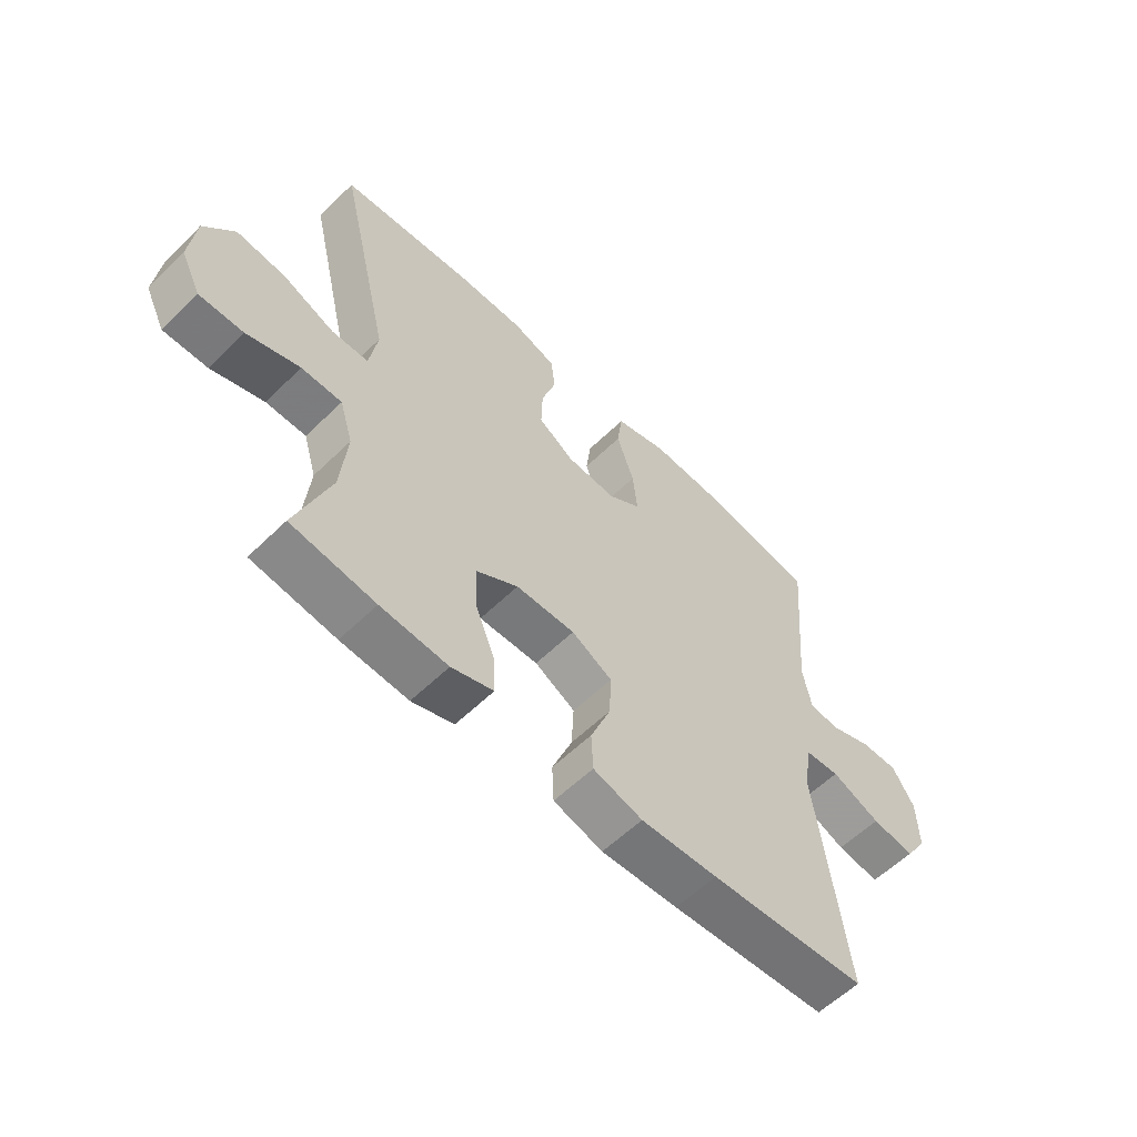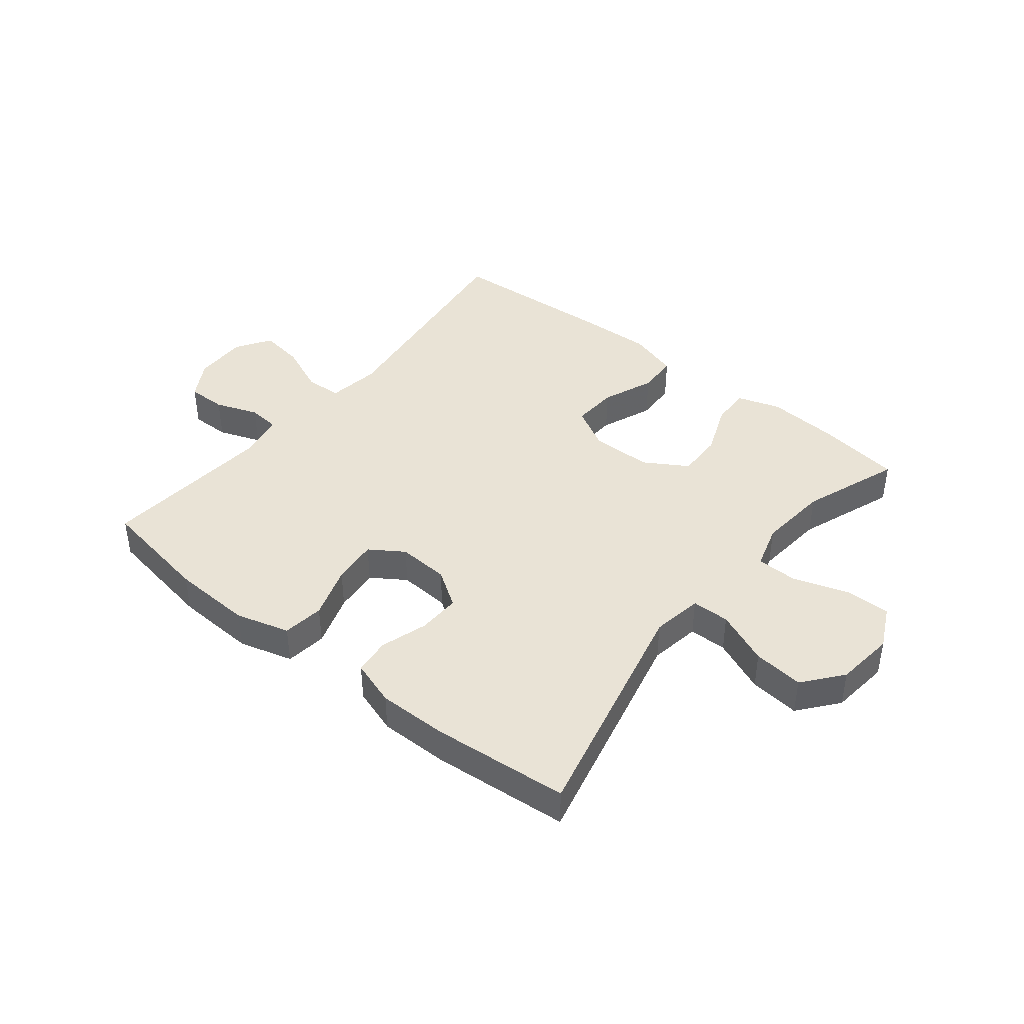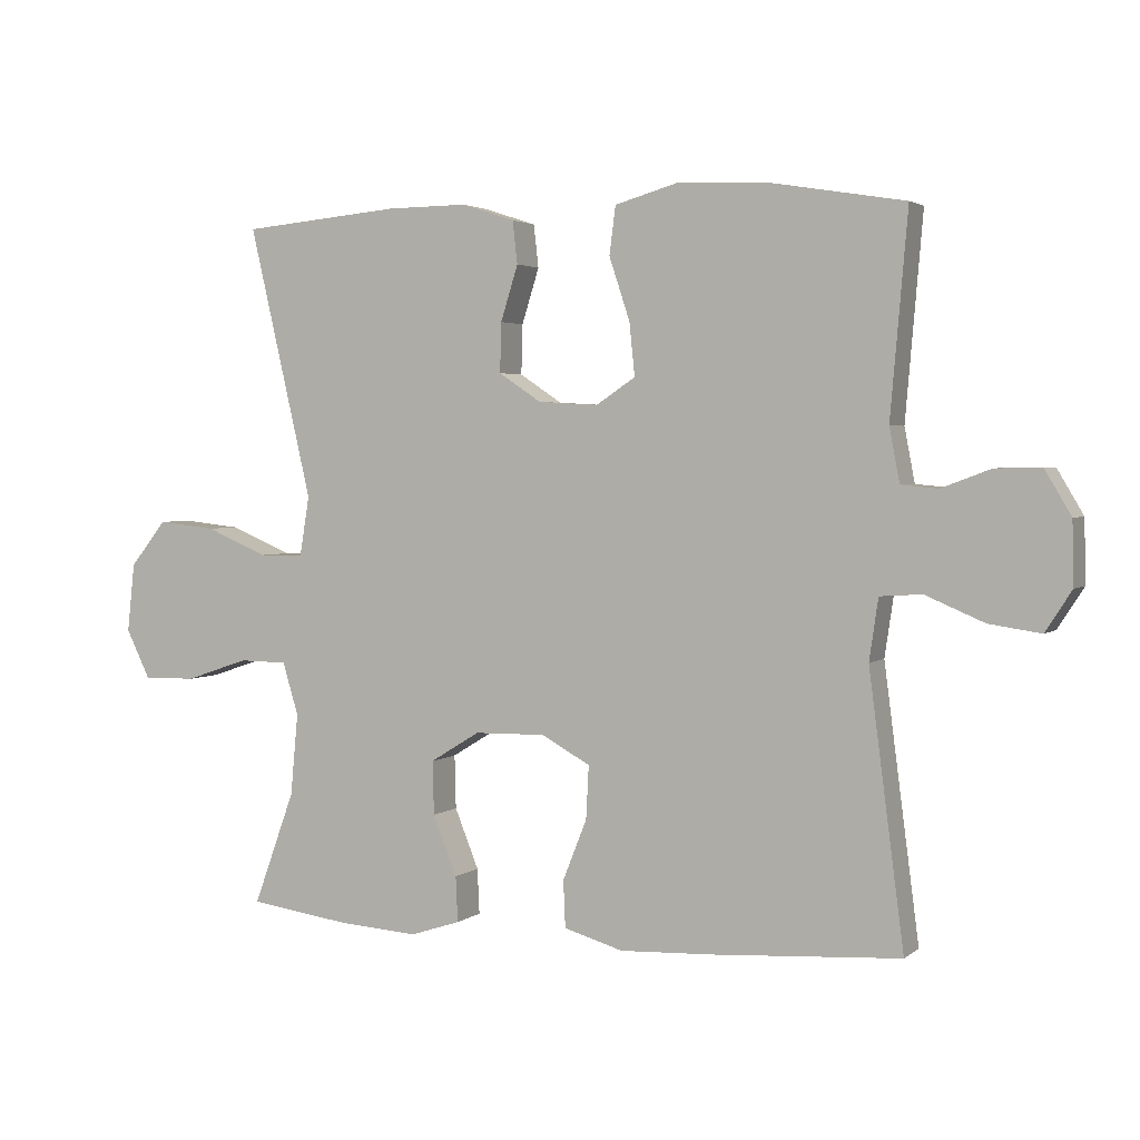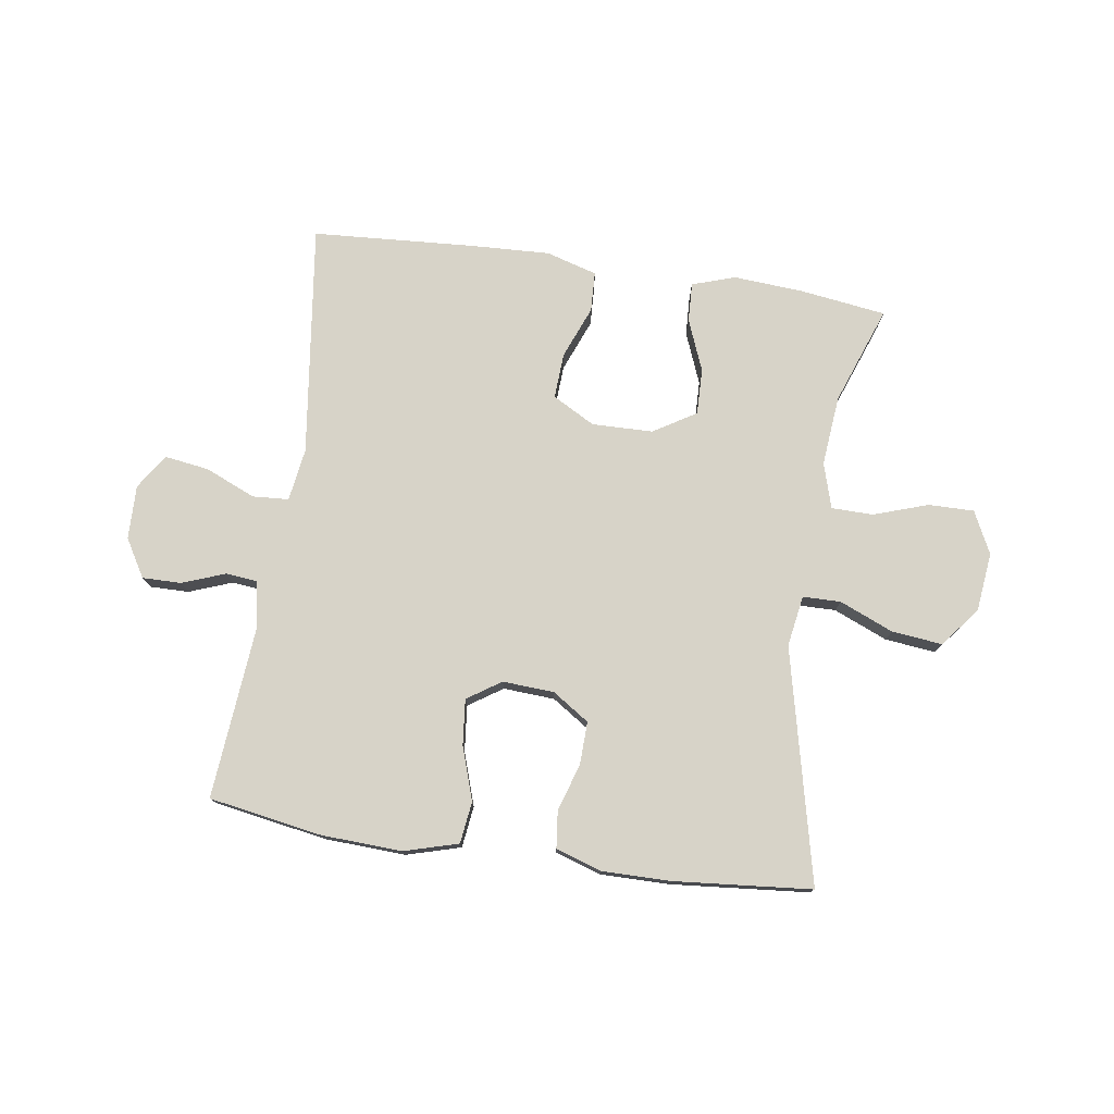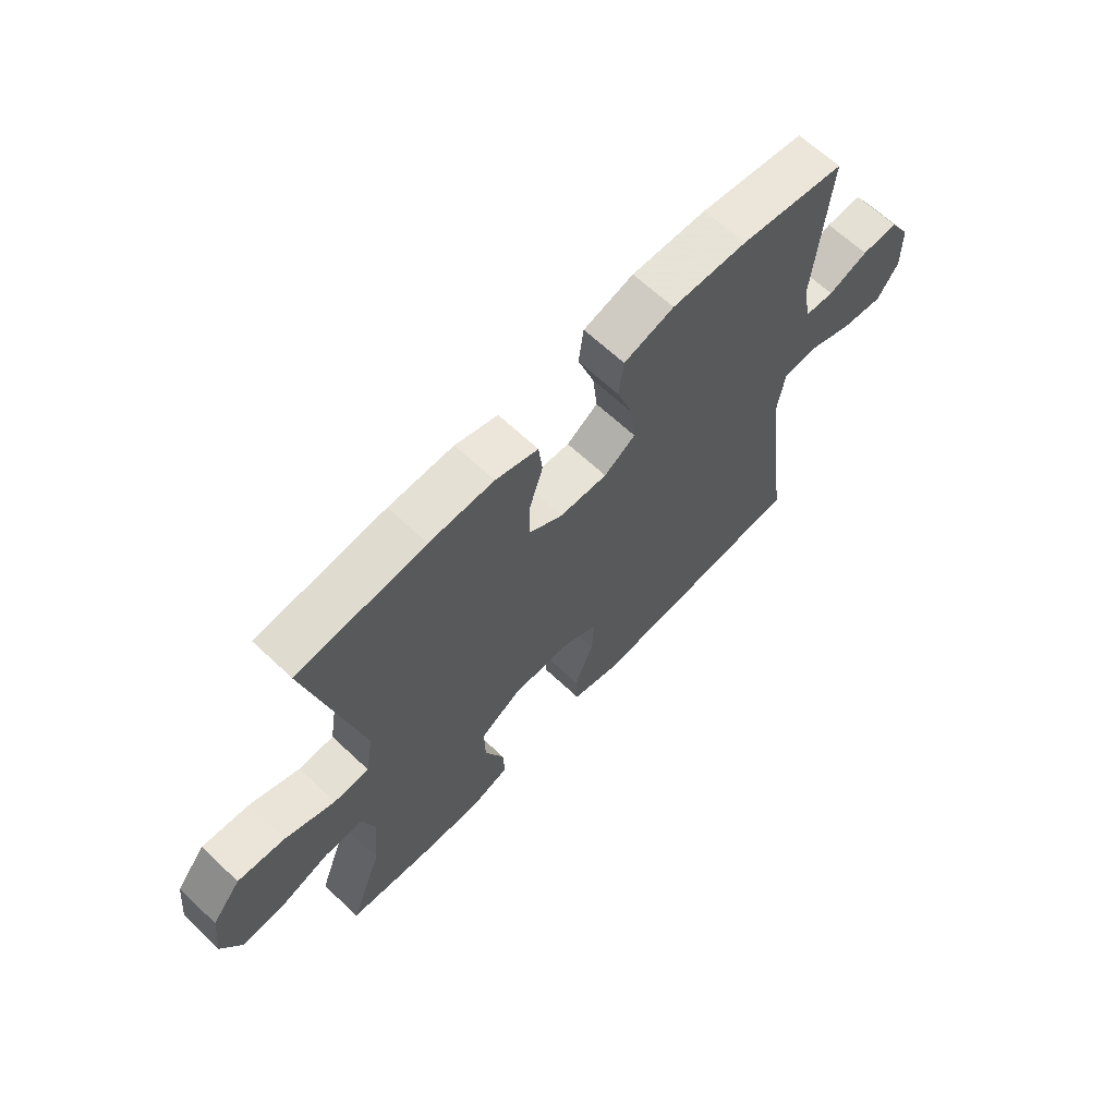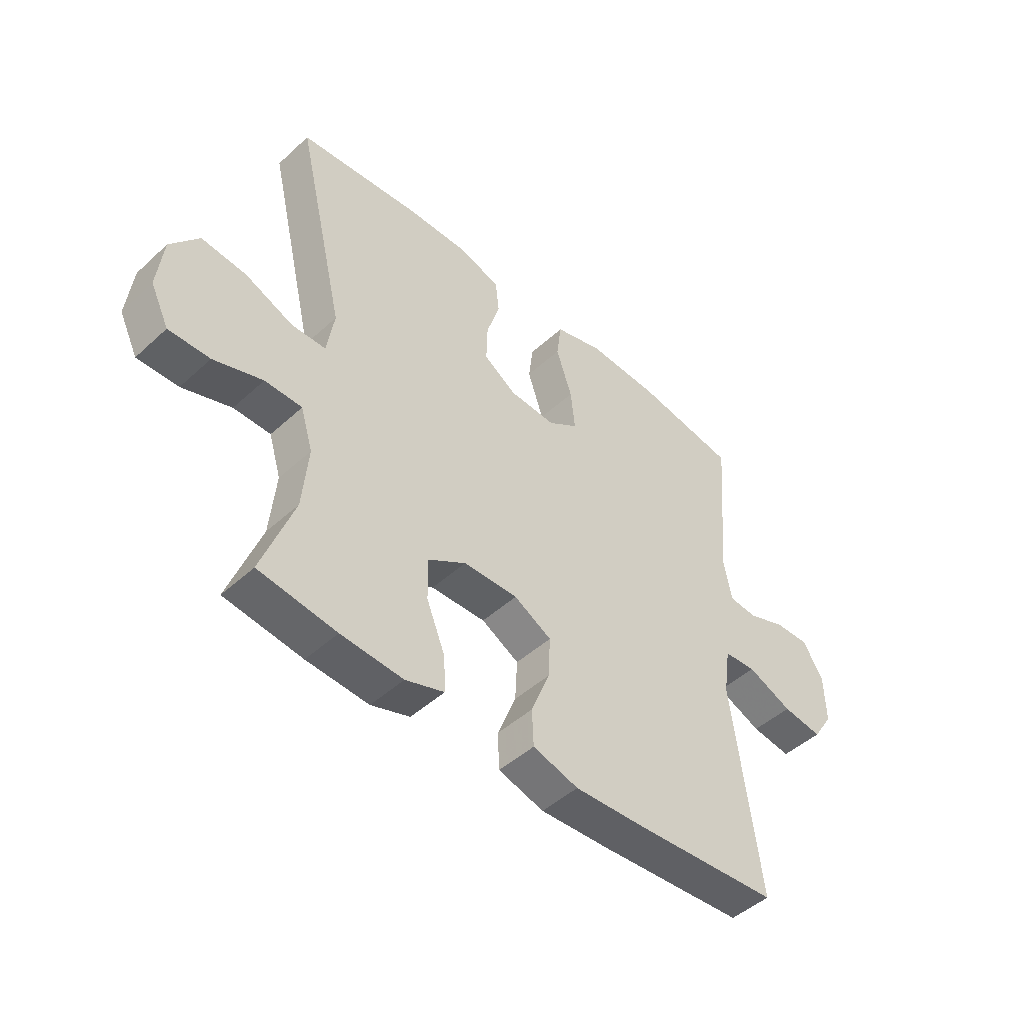
<metadata>
{"format":"obj","ext":"obj","renderer":"f3d","projection":"perspective","resolution":1024,"background":"white","views":[{"elev":-58.4,"azim":135.1,"up":"+Z"},{"elev":42.0,"azim":38.9,"up":"+Y"},{"elev":2.8,"azim":-155.7,"up":"+Z"},{"elev":76.8,"azim":8.5,"up":"+Y"},{"elev":65.3,"azim":133.4,"up":"+Z"},{"elev":-47.1,"azim":135.9,"up":"+Z"}]}
</metadata>
<code>
v -0.5 0.07 0.5
v -0.309 0.07 0.532
v -0.173 0.07 0.538
v -0.082 0.07 0.512
v -0.073 0.07 0.442
v -0.103 0.07 0.352
v -0.111 0.07 0.275
v -0.054 0.07 0.237
v 0.033 0.07 0.242
v 0.095 0.07 0.283
v 0.093 0.07 0.355
v 0.068 0.07 0.435
v 0.075 0.07 0.497
v 0.152 0.07 0.522
v 0.269 0.07 0.521
v 0.5 0.07 0.5
v 0.408 0.07 0.106
v 0.422 0.07 0.02
v 0.486 0.07 0.019
v 0.577 0.07 0.057
v 0.662 0.07 0.066
v 0.715 0.07 0
v 0.726 0.07 -0.1
v 0.691 0.07 -0.171
v 0.614 0.07 -0.17
v 0.522 0.07 -0.139
v 0.452 0.07 -0.14
v 0.429 0.07 -0.216
v 0.44 0.07 -0.335
v 0.5 0.07 -0.5
v 0.354 0.07 -0.52
v 0.237 0.07 -0.528
v 0.164 0.07 -0.504
v 0.167 0.07 -0.438
v 0.202 0.07 -0.351
v 0.204 0.07 -0.273
v 0.132 0.07 -0.229
v 0.029 0.07 -0.227
v -0.042 0.07 -0.266
v -0.038 0.07 -0.343
v -0.003 0.07 -0.431
v -0.006 0.07 -0.499
v -0.092 0.07 -0.524
v -0.226 0.07 -0.518
v -0.5 0.07 -0.5
v -0.449 0.07 -0.108
v -0.462 0.07 -0.019
v -0.523 0.07 -0.015
v -0.608 0.07 -0.051
v -0.683 0.07 -0.062
v -0.721 0.07 -0.003
v -0.719 0.07 0.088
v -0.681 0.07 0.152
v -0.615 0.07 0.151
v -0.543 0.07 0.124
v -0.49 0.07 0.129
v -0.475 0.07 0.207
v -0.5 0 0.5
v -0.309 0 0.532
v -0.173 0 0.538
v -0.082 0 0.512
v -0.073 0 0.442
v -0.103 0 0.352
v -0.111 0 0.275
v -0.054 0 0.237
v 0.033 0 0.242
v 0.095 0 0.283
v 0.093 0 0.355
v 0.068 0 0.435
v 0.075 0 0.497
v 0.152 0 0.522
v 0.269 0 0.521
v 0.5 0 0.5
v 0.408 0 0.106
v 0.422 0 0.02
v 0.486 0 0.019
v 0.577 0 0.057
v 0.662 0 0.066
v 0.715 0 0
v 0.726 0 -0.1
v 0.691 0 -0.171
v 0.614 0 -0.17
v 0.522 0 -0.139
v 0.452 0 -0.14
v 0.429 0 -0.216
v 0.44 0 -0.335
v 0.5 0 -0.5
v 0.354 0 -0.52
v 0.237 0 -0.528
v 0.164 0 -0.504
v 0.167 0 -0.438
v 0.202 0 -0.351
v 0.204 0 -0.273
v 0.132 0 -0.229
v 0.029 0 -0.227
v -0.042 0 -0.266
v -0.038 0 -0.343
v -0.003 0 -0.431
v -0.006 0 -0.499
v -0.092 0 -0.524
v -0.226 0 -0.518
v -0.5 0 -0.5
v -0.449 0 -0.108
v -0.462 0 -0.019
v -0.523 0 -0.015
v -0.608 0 -0.051
v -0.683 0 -0.062
v -0.721 0 -0.003
v -0.719 0 0.088
v -0.681 0 0.152
v -0.615 0 0.151
v -0.543 0 0.124
v -0.49 0 0.129
v -0.475 0 0.207
f 52 53 54 55
f 52 55 56
f 51 52 56
f 48 49 50 51
f 48 51 56
f 47 48 56
f 43 44 45 46
f 43 46 47
f 40 41 42 43
f 39 40 43 47
f 38 39 47 56
f 32 33 34 35
f 32 35 36
f 29 30 31 32
f 28 29 32 36
f 27 28 36 37
f 23 24 25 26
f 23 26 27
f 22 23 27
f 19 20 21 22
f 18 19 22 27
f 14 15 16 17
f 14 17 18
f 11 12 13 14
f 10 11 14 18
f 9 10 18 27
f 3 4 5 6
f 3 6 7
f 57 1 2 3
f 57 3 7
f 56 57 7 8
f 27 37 38 56
f 8 9 27 56
f 112 111 110 109
f 113 112 109
f 113 109 108
f 108 107 106 105
f 113 108 105
f 113 105 104
f 103 102 101 100
f 104 103 100
f 100 99 98 97
f 104 100 97 96
f 113 104 96 95
f 92 91 90 89
f 93 92 89
f 89 88 87 86
f 93 89 86 85
f 94 93 85 84
f 83 82 81 80
f 84 83 80
f 84 80 79
f 79 78 77 76
f 84 79 76 75
f 74 73 72 71
f 75 74 71
f 71 70 69 68
f 75 71 68 67
f 84 75 67 66
f 63 62 61 60
f 64 63 60
f 60 59 58 114
f 64 60 114
f 65 64 114 113
f 113 95 94 84
f 113 84 66 65
f 1 58 59 2
f 2 59 60 3
f 3 60 61 4
f 4 61 62 5
f 5 62 63 6
f 6 63 64 7
f 7 64 65 8
f 8 65 66 9
f 9 66 67 10
f 10 67 68 11
f 11 68 69 12
f 12 69 70 13
f 13 70 71 14
f 14 71 72 15
f 15 72 73 16
f 16 73 74 17
f 17 74 75 18
f 18 75 76 19
f 19 76 77 20
f 20 77 78 21
f 21 78 79 22
f 22 79 80 23
f 23 80 81 24
f 24 81 82 25
f 25 82 83 26
f 26 83 84 27
f 27 84 85 28
f 28 85 86 29
f 29 86 87 30
f 30 87 88 31
f 31 88 89 32
f 32 89 90 33
f 33 90 91 34
f 34 91 92 35
f 35 92 93 36
f 36 93 94 37
f 37 94 95 38
f 38 95 96 39
f 39 96 97 40
f 40 97 98 41
f 41 98 99 42
f 42 99 100 43
f 43 100 101 44
f 44 101 102 45
f 45 102 103 46
f 46 103 104 47
f 47 104 105 48
f 48 105 106 49
f 49 106 107 50
f 50 107 108 51
f 51 108 109 52
f 52 109 110 53
f 53 110 111 54
f 54 111 112 55
f 55 112 113 56
f 56 113 114 57
f 57 114 58 1

</code>
